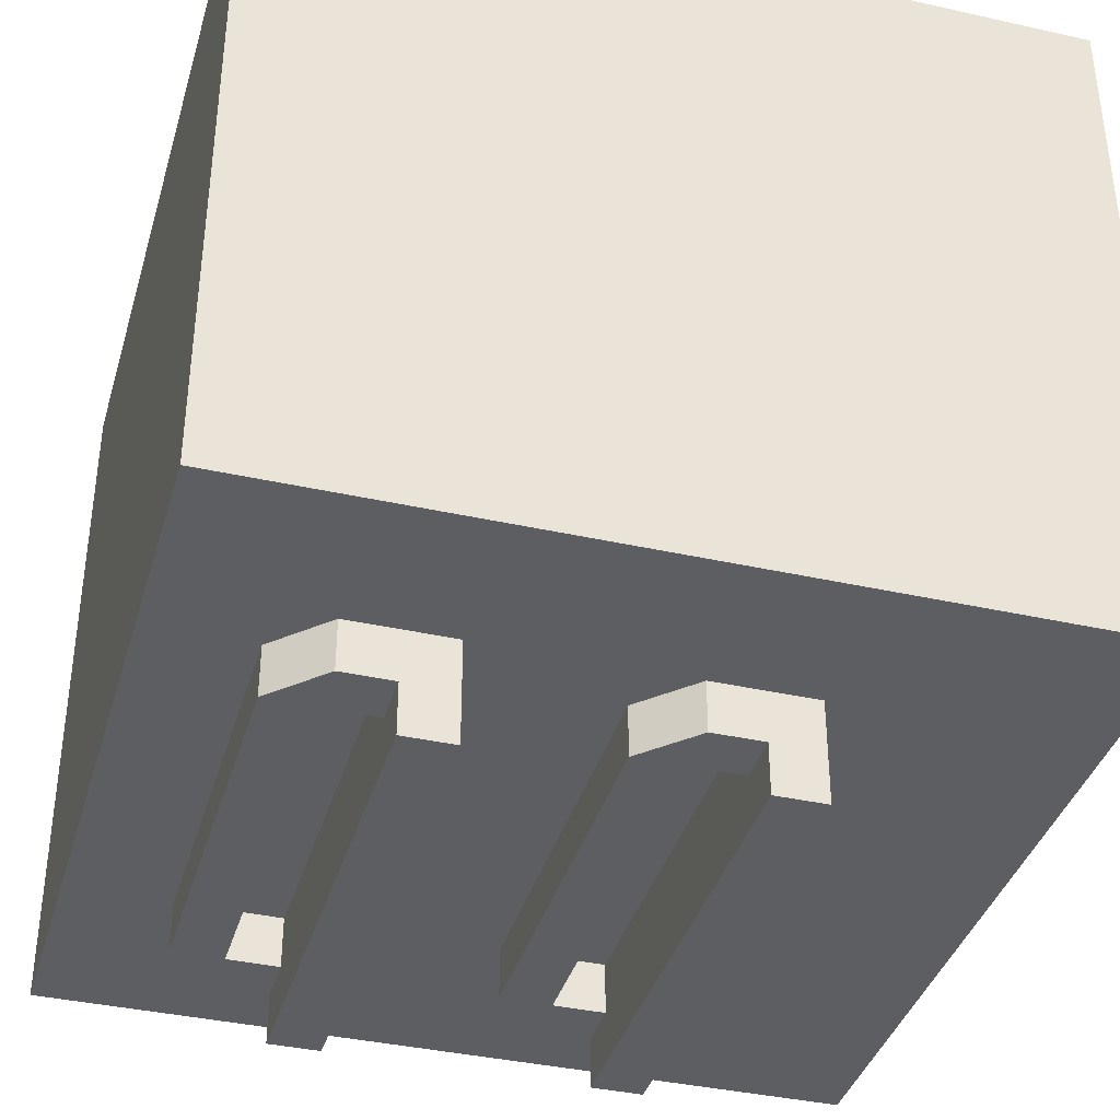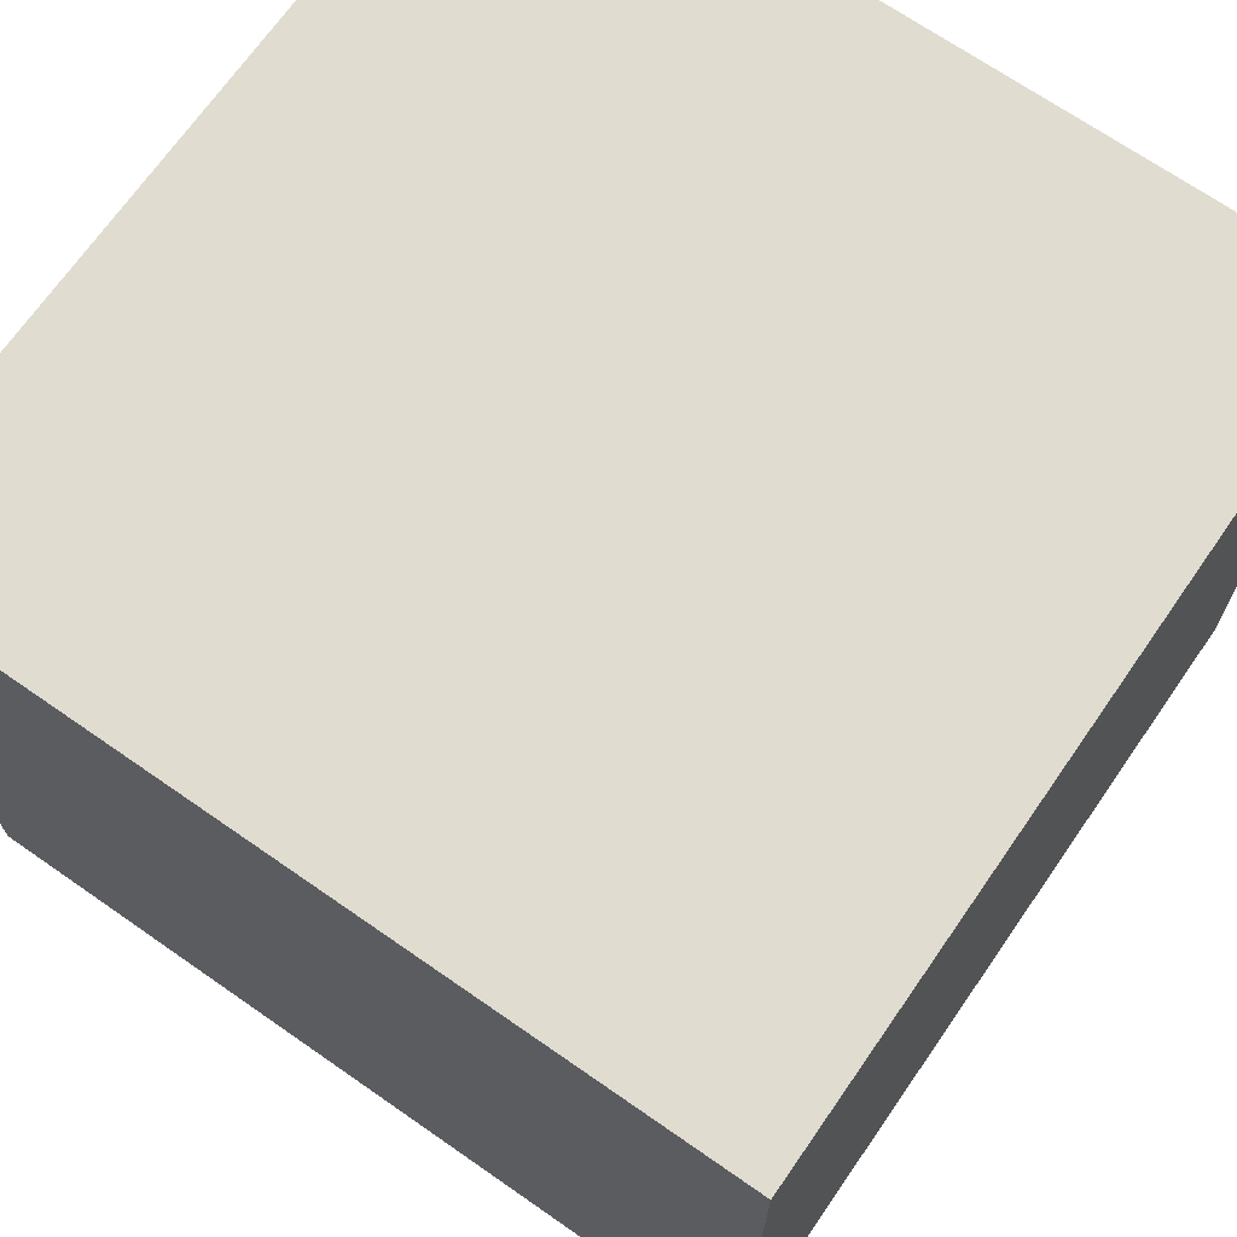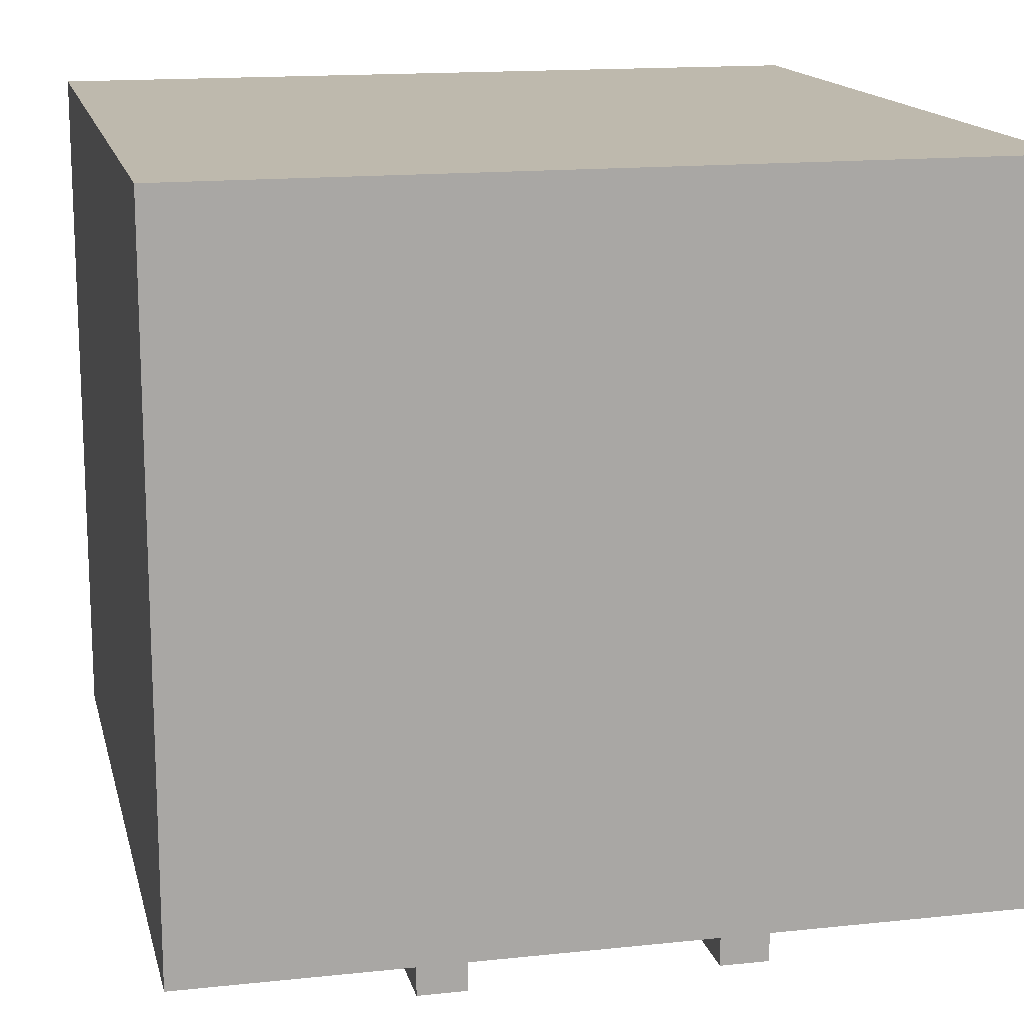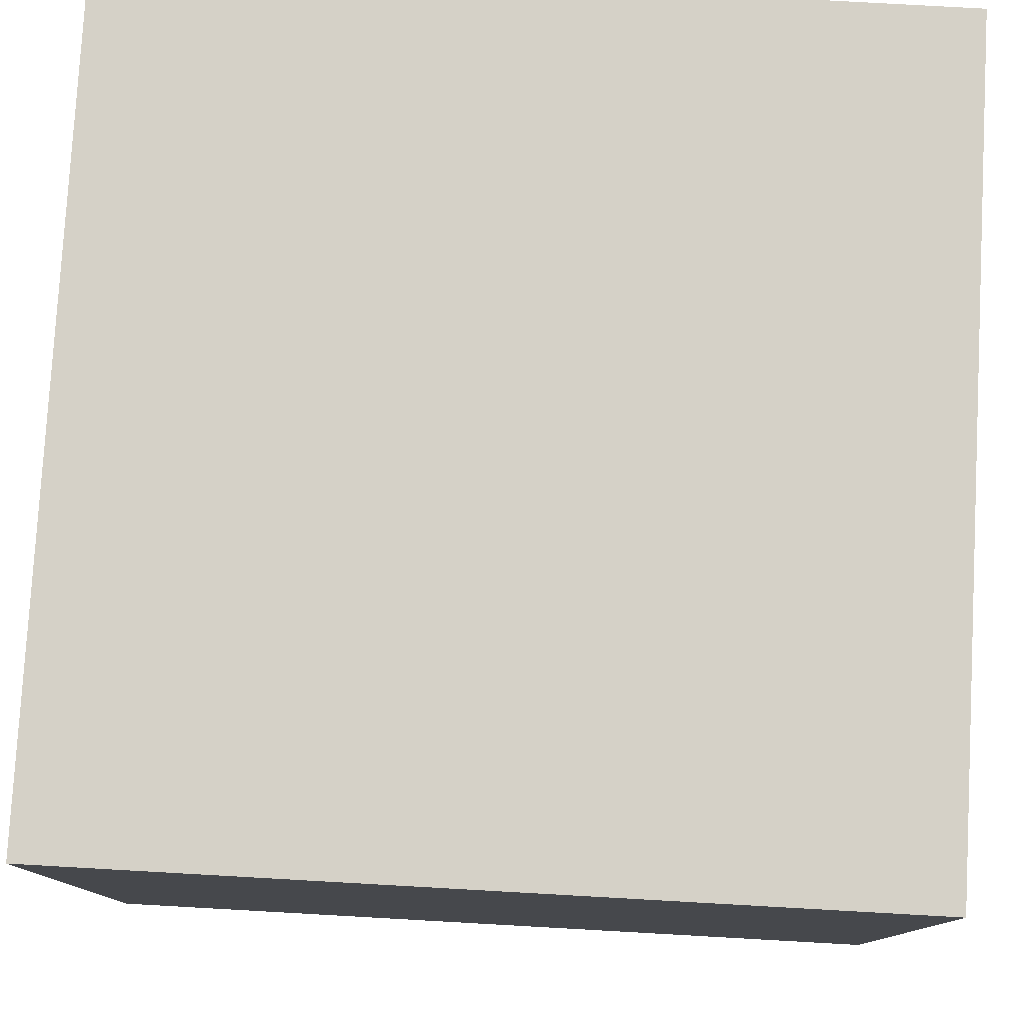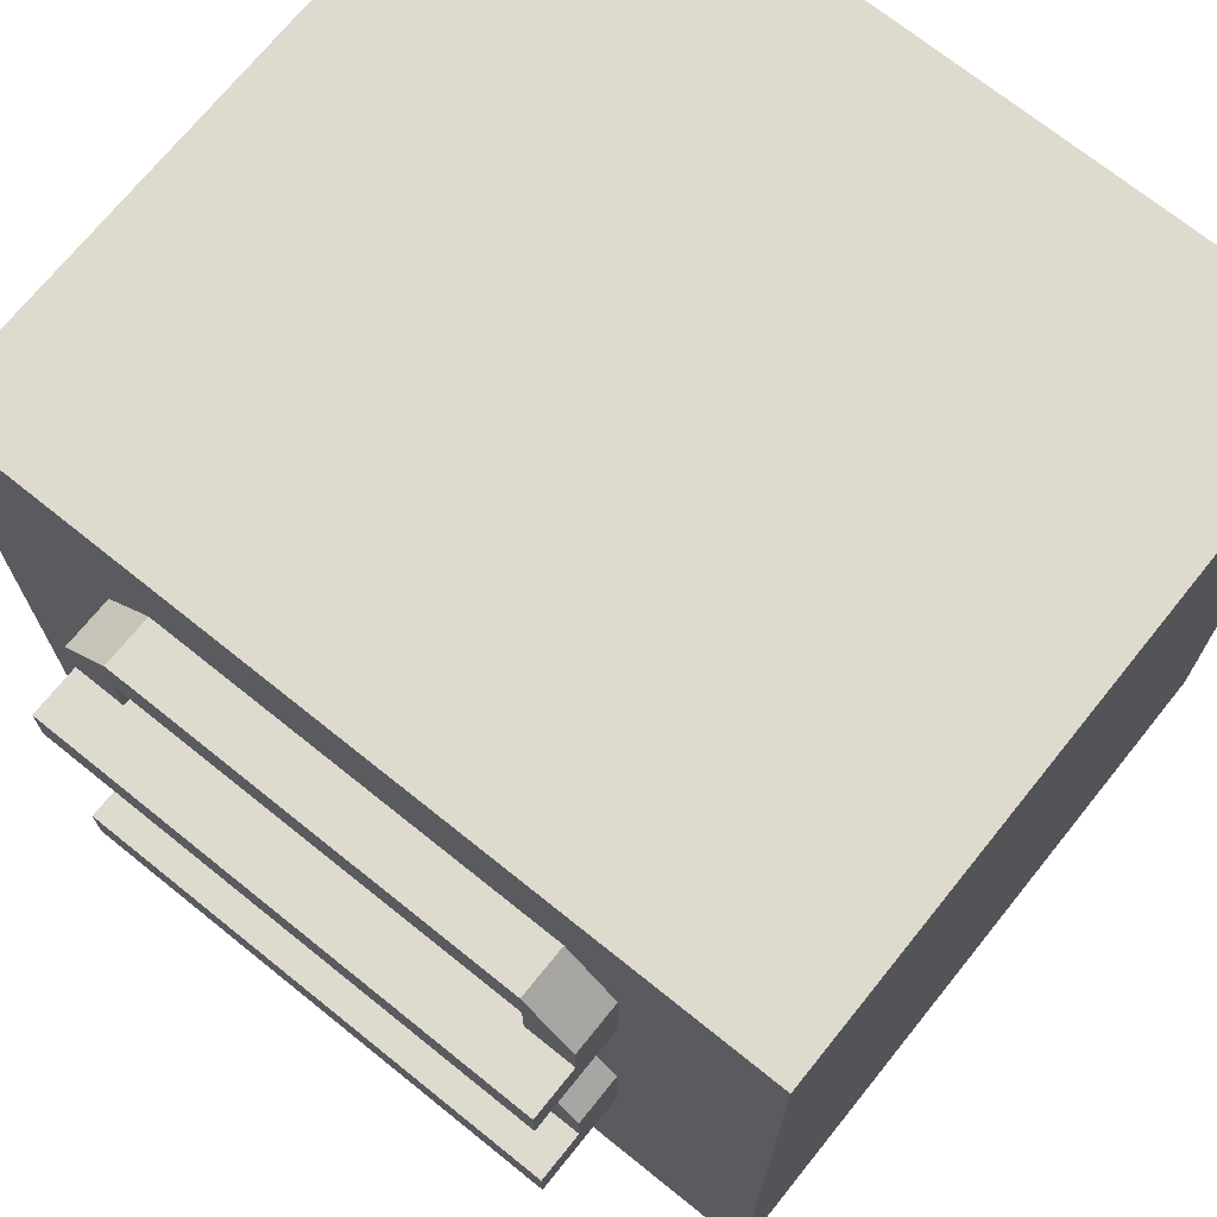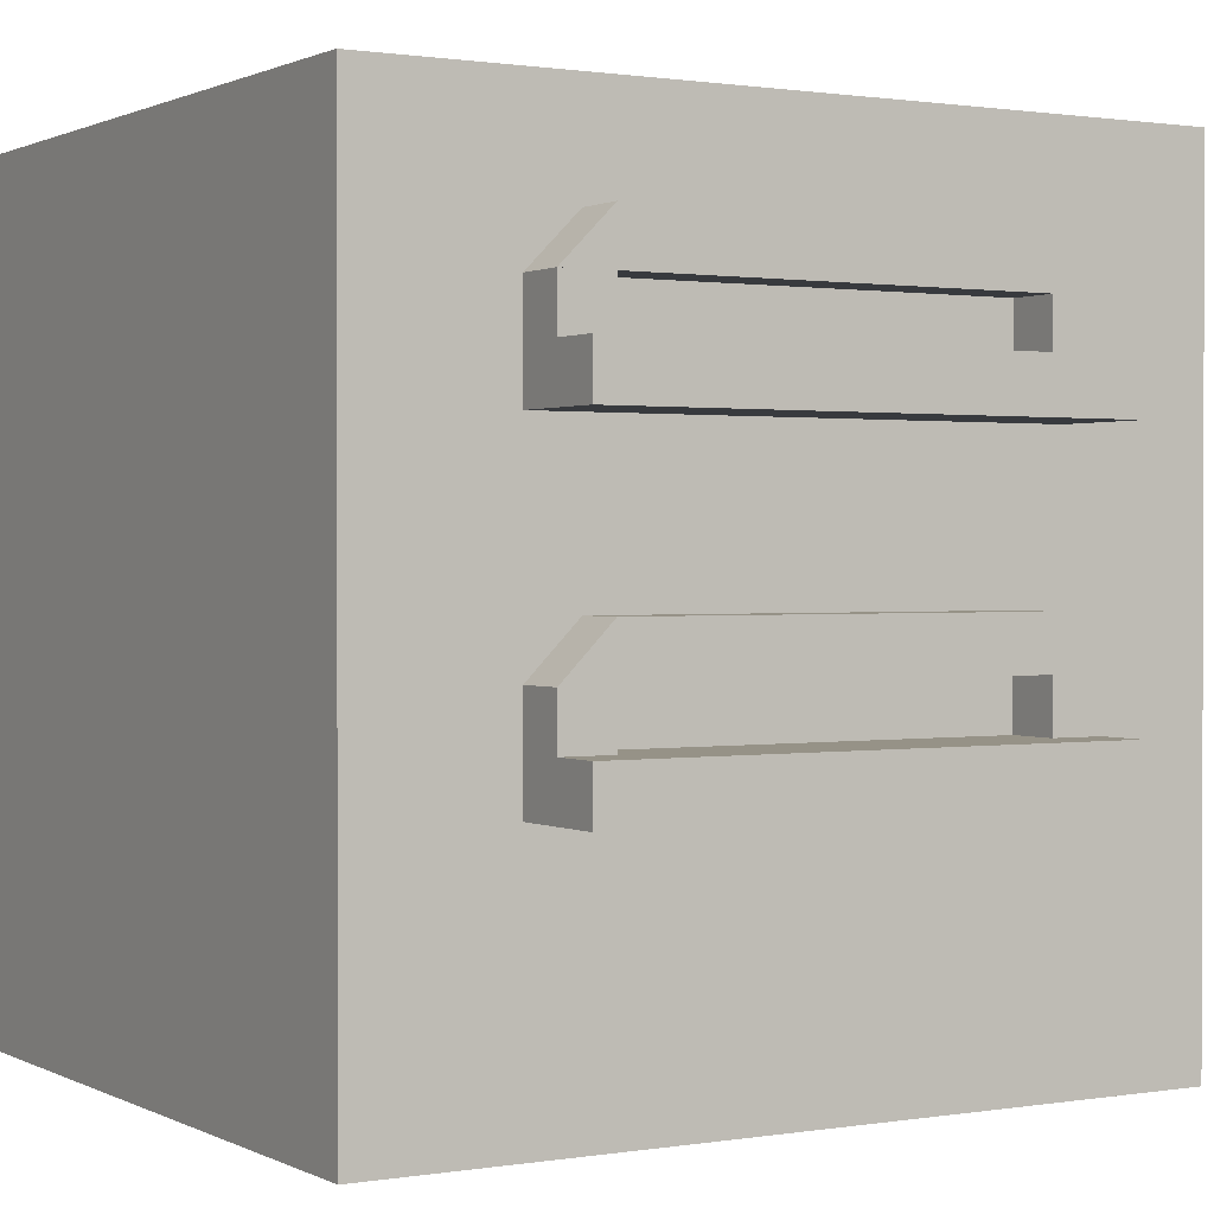
<metadata>
{"format":"obj","ext":"obj","renderer":"f3d","projection":"perspective","resolution":1024,"background":"white","views":[{"elev":-38.1,"azim":-105.9,"up":"+Z"},{"elev":69.6,"azim":124.8,"up":"+Z"},{"elev":15.1,"azim":77.1,"up":"+Z"},{"elev":78.9,"azim":-176.8,"up":"+Z"},{"elev":71.2,"azim":-141.2,"up":"+Y"},{"elev":1.0,"azim":149.2,"up":"+Y"}]}
</metadata>
<code>
o block
v 1 1 1
v 1 1 0.125
v 1 0 1
v 1 0 0.125
v 0 1 1
v 0 1 0.125
v 0 0 1
v 0 0 0.125
f 4 2 1 3
f 7 5 6 8
f 1 2 6 5
f 4 3 7 8
f 3 1 5 7
f 8 6 2 4
o in
v 0.8125 0.8125 0.125
v 0.8125 0.8125 0.0625
v 0.8125 0.75 0.125
v 0.8125 0.75 0.0625
v 0.75 0.8125 0.125
v 0.75 0.8125 0.0625
v 0.75 0.75 0.125
v 0.75 0.75 0.0625
v 0.75 0.875 0.125
v 0.75 0.875 0.0625
v 0.25 0.875 0.125
v 0.25 0.875 0.0625
v 0.1875 0.8125 0.125
v 0.1875 0.8125 0.0625
v 0.8125 0.75 0
v 0.8125 0.6875 0.125
v 0.8125 0.6875 0
v 0.1875 0.75 0.125
v 0.1875 0.75 0
v 0.1875 0.6875 0.125
v 0.1875 0.6875 0
v 0.25 0.8125 0.125
v 0.25 0.8125 0.0625
v 0.25 0.75 0.125
v 0.25 0.75 0.0625
v 0.1875 0.75 0.0625
f 12 10 9 11
f 15 13 14 16
f 16 14 10 12
f 18 17 9 10
f 21 19 20 22
f 19 17 18 20
f 10 9 21 22
f 20 18 10 22
f 25 23 11 24
f 28 26 27 29
f 11 23 27 26
f 25 24 28 29
f 29 27 23 25
f 33 31 30 32
f 26 21 22 34
f 34 22 31 33
o out
v 0.8125 0.4375 0.125
v 0.8125 0.4375 0.0625
v 0.8125 0.375 0.125
v 0.8125 0.375 0.0625
v 0.75 0.4375 0.125
v 0.75 0.4375 0.0625
v 0.75 0.375 0.125
v 0.75 0.375 0.0625
v 0.75 0.5 0.125
v 0.75 0.5 0.0625
v 0.25 0.5 0.125
v 0.25 0.5 0.0625
v 0.1875 0.4375 0.125
v 0.1875 0.4375 0.0625
v 0.8125 0.375 0
v 0.8125 0.3125 0.125
v 0.8125 0.3125 0
v 0.1875 0.375 0.125
v 0.1875 0.375 0
v 0.1875 0.3125 0.125
v 0.1875 0.3125 0
v 0.25 0.4375 0.125
v 0.25 0.4375 0.0625
v 0.25 0.375 0.125
v 0.25 0.375 0.0625
v 0.1875 0.375 0.0625
f 38 36 35 37
f 41 39 40 42
f 42 40 36 38
f 44 43 35 36
f 47 45 46 48
f 45 43 44 46
f 36 35 47 48
f 46 44 36 48
f 51 49 37 50
f 54 52 53 55
f 37 49 53 52
f 51 50 54 55
f 55 53 49 51
f 59 57 56 58
f 52 47 48 60
f 60 48 57 59

</code>
